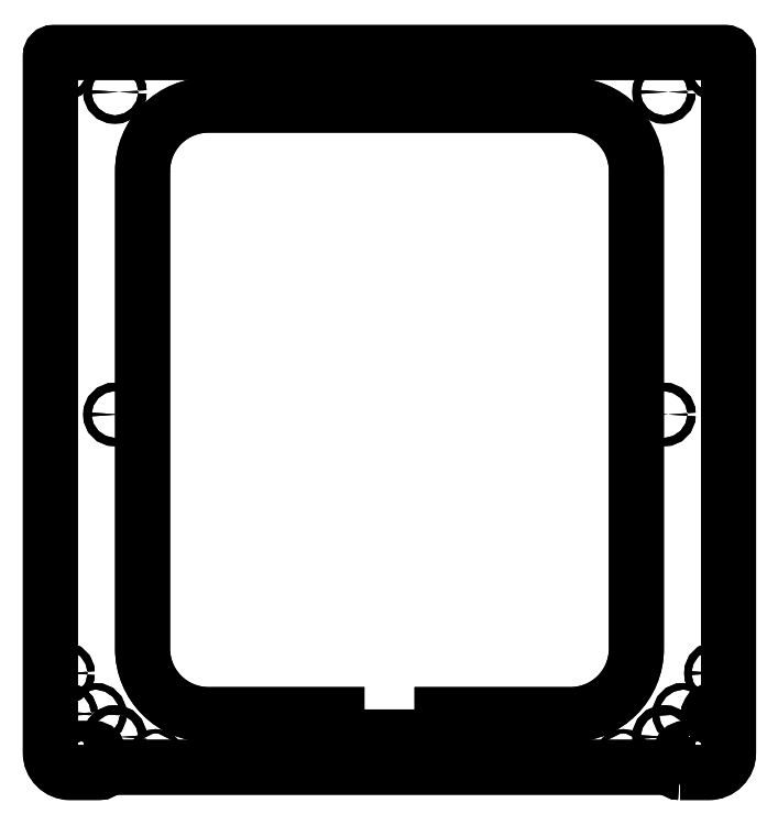
<metadata>
{"format":"dxf","ext":"dxf","renderer":"ezdxf+matplotlib","layout":"modelspace","background":"white","min_lineweight":24,"dpi":150}
</metadata>
<code>
0
SECTION
2
ENTITIES
0
CIRCLE
8
0
10
77.5
20
3.318
30
0
40
1.587
0
CIRCLE
8
0
10
-177.5
20
3.318
30
0
40
1.588
0
CIRCLE
8
0
10
177.5
20
3.318
30
0
40
1.588
0
CIRCLE
8
0
10
-77.5
20
3.318
30
0
40
1.587
0
LWPOLYLINE
8
0
90
4
70
1
43
0
10
224.5
20
4.75
10
239.5
20
4.75
42
1
10
239.5
20
11.25
10
224.5
20
11.25
42
1
0
LWPOLYLINE
8
0
90
4
70
1
43
0
10
-239.5
20
4.75
10
-224.5
20
4.75
42
1
10
-224.5
20
11.25
10
-239.5
20
11.25
42
1
0
CIRCLE
8
0
10
-245
20
37.53
30
0
40
2.5
0
CIRCLE
8
0
10
223.1
20
37.53
30
0
40
2.5
0
ARC
8
0
10
245
20
37.53
30
0
40
2.5
50
-90
51
90
0
ARC
8
0
10
245
20
37.53
30
0
40
2.5
50
90
51
270
0
CIRCLE
8
0
10
-223.1
20
37.53
30
0
40
2.5
0
CIRCLE
8
0
10
247.5
20
68.5
30
0
40
2.75
0
CIRCLE
8
0
10
-247.5
20
68.5
30
0
40
2.75
0
CIRCLE
8
0
10
247.5
20
527.5
30
0
40
2.75
0
CIRCLE
8
0
10
-247.5
20
527.5
30
0
40
2.75
0
CIRCLE
8
0
10
-208.5
20
510
30
0
40
3.175
0
CIRCLE
8
0
10
-208.5
20
265
30
0
40
3.175
0
CIRCLE
8
0
10
-208.5
20
20
30
0
40
3.175
0
CIRCLE
8
0
10
208.5
20
20
30
0
40
3.175
0
CIRCLE
8
0
10
208.5
20
265
30
0
40
3.175
0
CIRCLE
8
0
10
208.5
20
510
30
0
40
3.175
0
CIRCLE
8
0
10
-19.91
20
10.01
30
0
40
2.6
0
CIRCLE
8
0
10
49.91
20
27.12
30
0
40
2.6
0
CIRCLE
8
0
10
3.553e-14
20
10.01
30
0
40
2.6
0
CIRCLE
8
0
10
-49.91
20
10.01
30
0
40
2.6
0
CIRCLE
8
0
10
49.91
20
10.01
30
0
40
2.6
0
CIRCLE
8
0
10
19.91
20
10.01
30
0
40
2.6
0
CIRCLE
8
0
10
-49.91
20
26.62
30
0
40
2.6
0
LWPOLYLINE
8
0
90
12
70
1
43
0
10
-187.5
20
450
10
-187.5
20
87.01
42
0.4142
10
-137.5
20
37.01
10
-39.91
20
37.01
10
-39.91
20
20.01
10
39.91
20
20.01
10
39.91
20
37.01
10
137.5
20
37.01
42
0.4142
10
187.5
20
87.01
10
187.5
20
450
42
0.4142
10
137.5
20
500
10
-137.5
20
500
42
0.4142
0
LWPOLYLINE
8
0
90
14
70
1
43
0
10
220.7
20
-7
42
-0.2239
10
216.5
20
-5
42
0.2239
10
212.2
20
-3
10
-212.2
20
-3
42
0.2239
10
-216.5
20
-5
42
-0.2239
10
-220.7
20
-7
10
-242.5
20
-7
42
-0.4142
10
-257.5
20
8
10
-257.5
20
537.5
42
-0.4142
10
-255
20
540
10
255
20
540
42
-0.4142
10
257.5
20
537.5
10
257.5
20
8
42
-0.4142
10
242.5
20
-7
0
CIRCLE
8
0
10
77.5
20
3.318
30
0
40
1.587
0
CIRCLE
8
0
10
-177.5
20
3.318
30
0
40
1.588
0
CIRCLE
8
0
10
177.5
20
3.318
30
0
40
1.588
0
CIRCLE
8
0
10
-77.5
20
3.318
30
0
40
1.587
0
LWPOLYLINE
8
0
90
4
70
1
43
0
10
239.5
20
4.75
10
224.5
20
4.75
42
-1
10
224.5
20
11.25
10
239.5
20
11.25
42
-1
0
LWPOLYLINE
8
0
90
4
70
1
43
0
10
-224.5
20
4.75
10
-239.5
20
4.75
42
-1
10
-239.5
20
11.25
10
-224.5
20
11.25
42
-1
0
CIRCLE
8
0
10
-245
20
37.53
30
0
40
2.5
0
CIRCLE
8
0
10
223.1
20
37.53
30
0
40
2.5
0
LWPOLYLINE
8
0
90
12
70
1
43
0
10
-39.91
20
20.01
10
-39.91
20
37.01
10
-137.5
20
37.01
42
-0.4142
10
-187.5
20
87.01
10
-187.5
20
450
42
-0.4142
10
-137.5
20
500
10
137.5
20
500
42
-0.4142
10
187.5
20
450
10
187.5
20
87.01
42
-0.4142
10
137.5
20
37.01
10
39.91
20
37.01
10
39.91
20
20.01
0
LWPOLYLINE
8
0
90
14
70
1
43
0
10
220.7
20
-7
42
-0.2239
10
216.5
20
-5
42
0.2239
10
212.2
20
-3
10
-212.2
20
-3
42
0.2239
10
-216.5
20
-5
42
-0.2239
10
-220.7
20
-7
10
-242.5
20
-7
42
-0.4142
10
-257.5
20
8
10
-257.5
20
537.5
42
-0.4142
10
-255
20
540
10
255
20
540
42
-0.4142
10
257.5
20
537.5
10
257.5
20
8
42
-0.4142
10
242.5
20
-7
0
CIRCLE
8
0
10
-49.91
20
26.62
30
0
40
2.6
0
CIRCLE
8
0
10
19.91
20
10.01
30
0
40
2.6
0
CIRCLE
8
0
10
49.91
20
10.01
30
0
40
2.6
0
CIRCLE
8
0
10
-49.91
20
10.01
30
0
40
2.6
0
CIRCLE
8
0
10
3.553e-14
20
10.01
30
0
40
2.6
0
CIRCLE
8
0
10
49.91
20
27.12
30
0
40
2.6
0
CIRCLE
8
0
10
-19.91
20
10.01
30
0
40
2.6
0
CIRCLE
8
0
10
208.5
20
510
30
0
40
3.175
0
CIRCLE
8
0
10
208.5
20
265
30
0
40
3.175
0
CIRCLE
8
0
10
208.5
20
20
30
0
40
3.175
0
CIRCLE
8
0
10
-208.5
20
20
30
0
40
3.175
0
CIRCLE
8
0
10
-208.5
20
265
30
0
40
3.175
0
CIRCLE
8
0
10
-208.5
20
510
30
0
40
3.175
0
CIRCLE
8
0
10
-247.5
20
527.5
30
0
40
2.75
0
CIRCLE
8
0
10
247.5
20
527.5
30
0
40
2.75
0
CIRCLE
8
0
10
-247.5
20
68.5
30
0
40
2.75
0
CIRCLE
8
0
10
247.5
20
68.5
30
0
40
2.75
0
CIRCLE
8
0
10
-223.1
20
37.53
30
0
40
2.5
0
ARC
8
0
10
245
20
37.53
30
0
40
2.5
50
-90
51
90
0
ARC
8
0
10
245
20
37.53
30
0
40
2.5
50
90
51
270
0
ENDSEC
0
EOF

</code>
